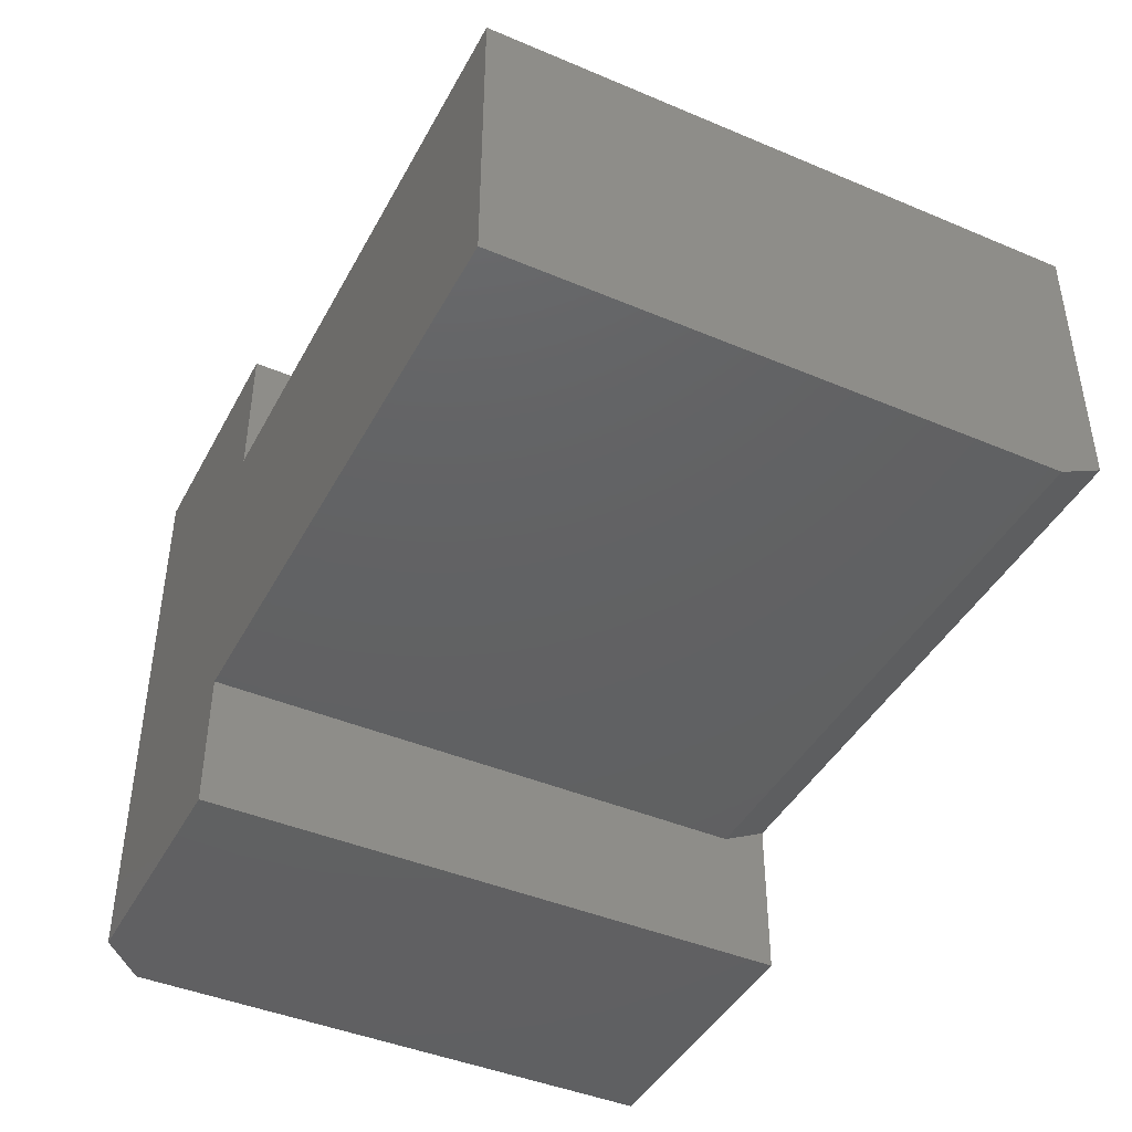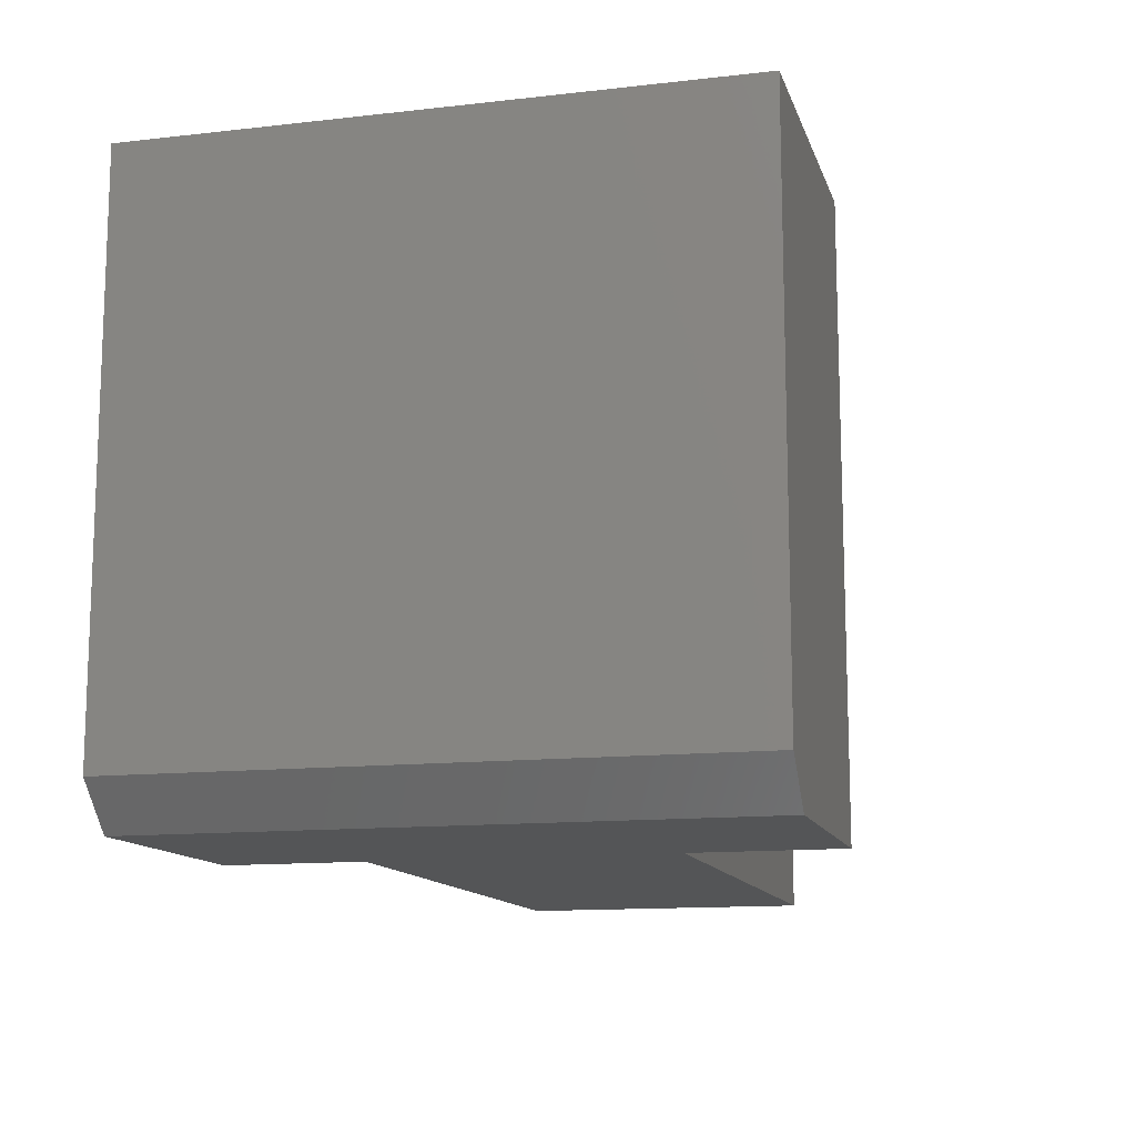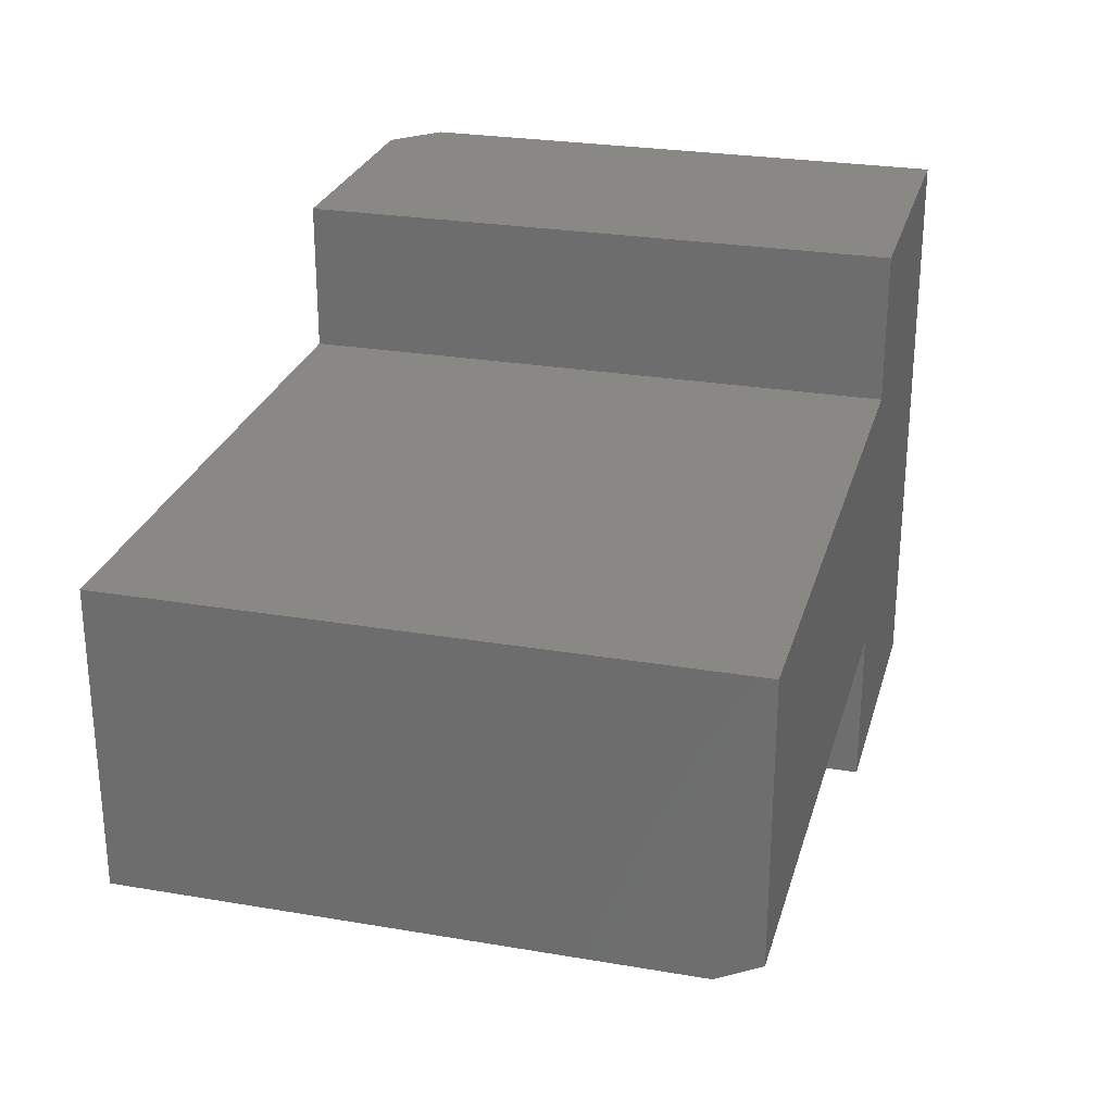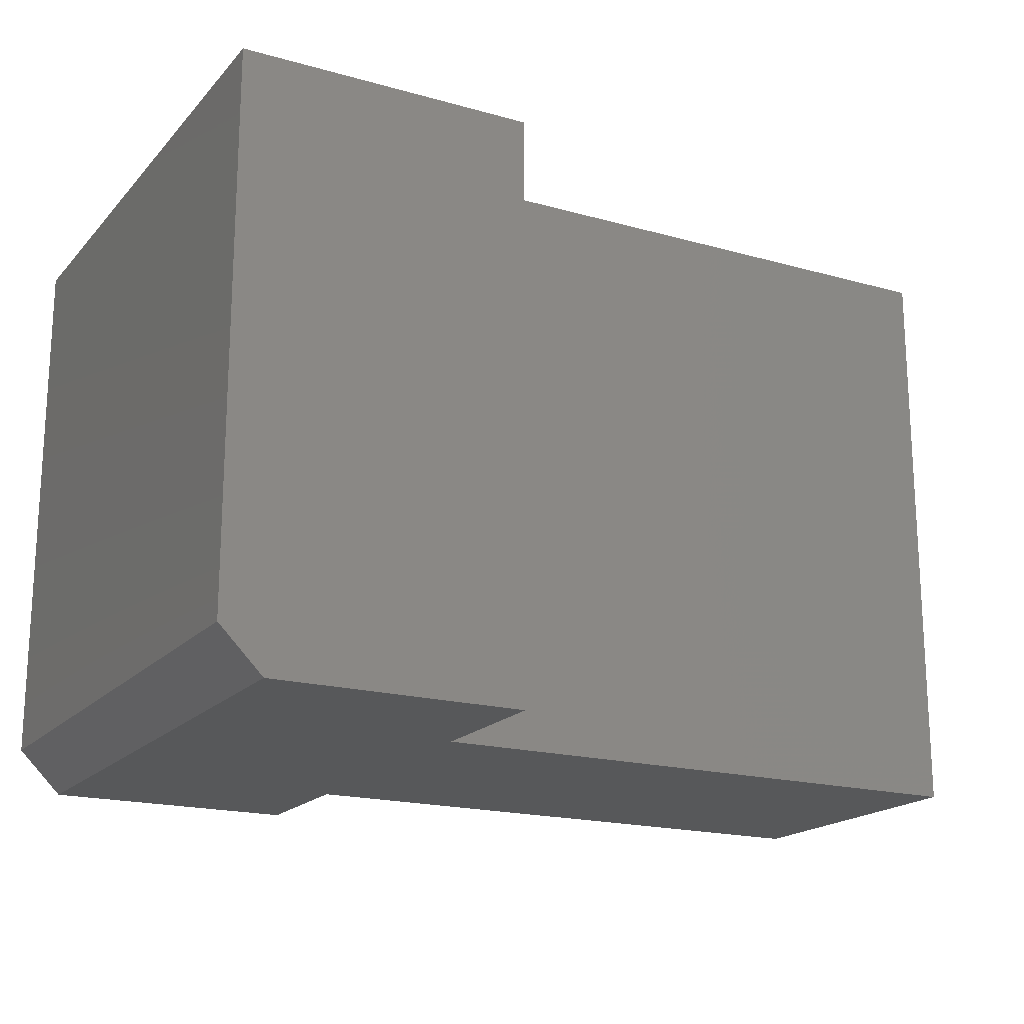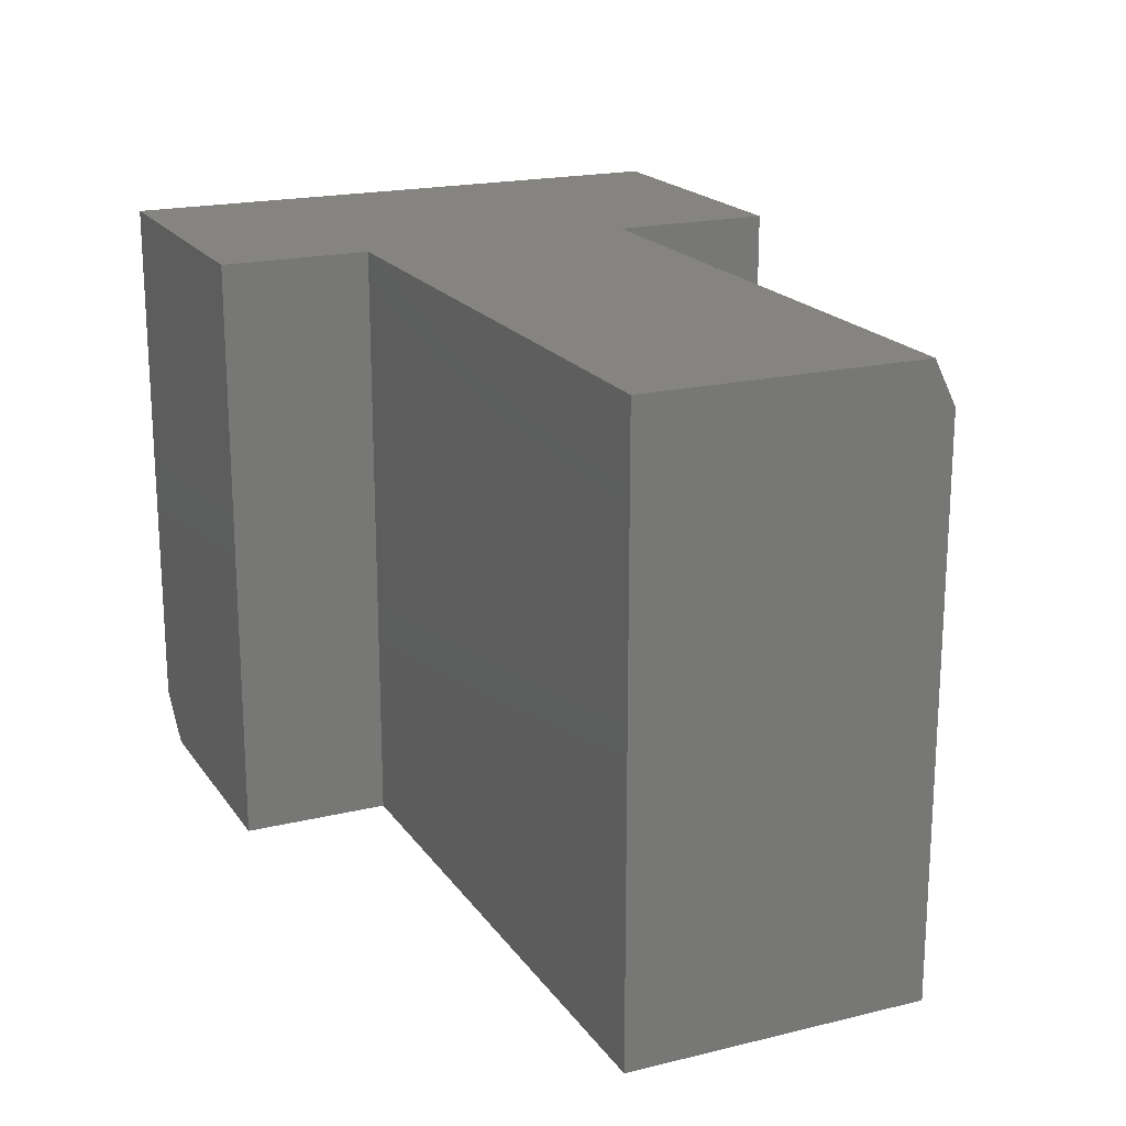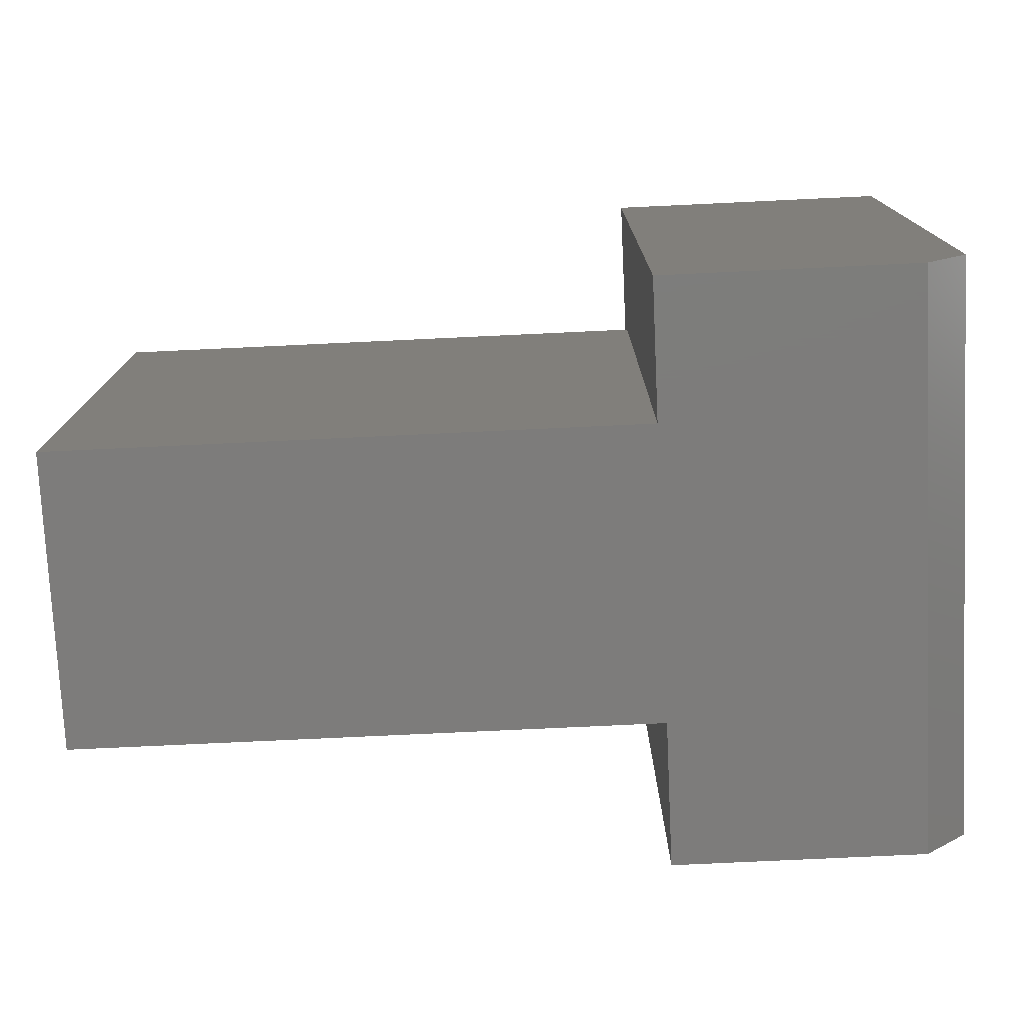
<metadata>
{"format":"stl","ext":"stl","renderer":"f3d","projection":"perspective","resolution":1024,"background":"white","views":[{"elev":-43.2,"azim":63.4,"up":"+Z"},{"elev":-12.7,"azim":-75.2,"up":"+Y"},{"elev":26.6,"azim":104.9,"up":"+Z"},{"elev":-18.5,"azim":-28.3,"up":"+Y"},{"elev":19.3,"azim":65.5,"up":"+Y"},{"elev":-76.0,"azim":-177.3,"up":"+Y"}]}
</metadata>
<code>
# stl→obj: 20 verts, 36 faces
v -0.75 0 0
v -0.6447 1.169e-17 -6.446e-18
v -0.75 -0.1953 0
v -0.6447 -0.2109 -6.446e-18
v -0.7344 -0.2109 -9.568e-19
v -0.6447 -0.2109 0.1546
v -0.6447 -0.2109 0.2072
v -0.7344 -0.2109 0.2072
v -0.6447 -0.2109 0.04934
v -0.4375 -0.2109 0.04934
v -0.4375 -0.2109 0.1546
v -0.75 1.409e-33 0.2072
v -0.75 -0.1953 0.2072
v -0.6447 1.169e-17 0.2072
v -0.6447 1.169e-17 0.1546
v -0.4375 3.469e-17 0.1546
v -0.4375 3.469e-17 0.05715
v -0.6447 3.944e-17 0.05715
v -0.4375 -0.01562 0.04934
v -0.6447 -0.01562 0.04934
f 1 2 3
f 3 2 4
f 3 4 5
f 6 7 8
f 6 8 9
f 6 9 10
f 6 10 11
f 5 4 8
f 8 4 9
f 12 1 13
f 13 1 3
f 14 12 7
f 7 12 13
f 7 13 8
f 8 13 5
f 5 13 3
f 15 16 17
f 15 17 18
f 15 18 12
f 15 12 14
f 1 12 2
f 2 12 18
f 11 10 16
f 16 10 19
f 16 19 17
f 20 19 9
f 9 19 10
f 9 4 20
f 20 4 2
f 20 2 18
f 20 18 19
f 19 18 17
f 15 14 6
f 6 14 7
f 16 15 11
f 11 15 6

</code>
